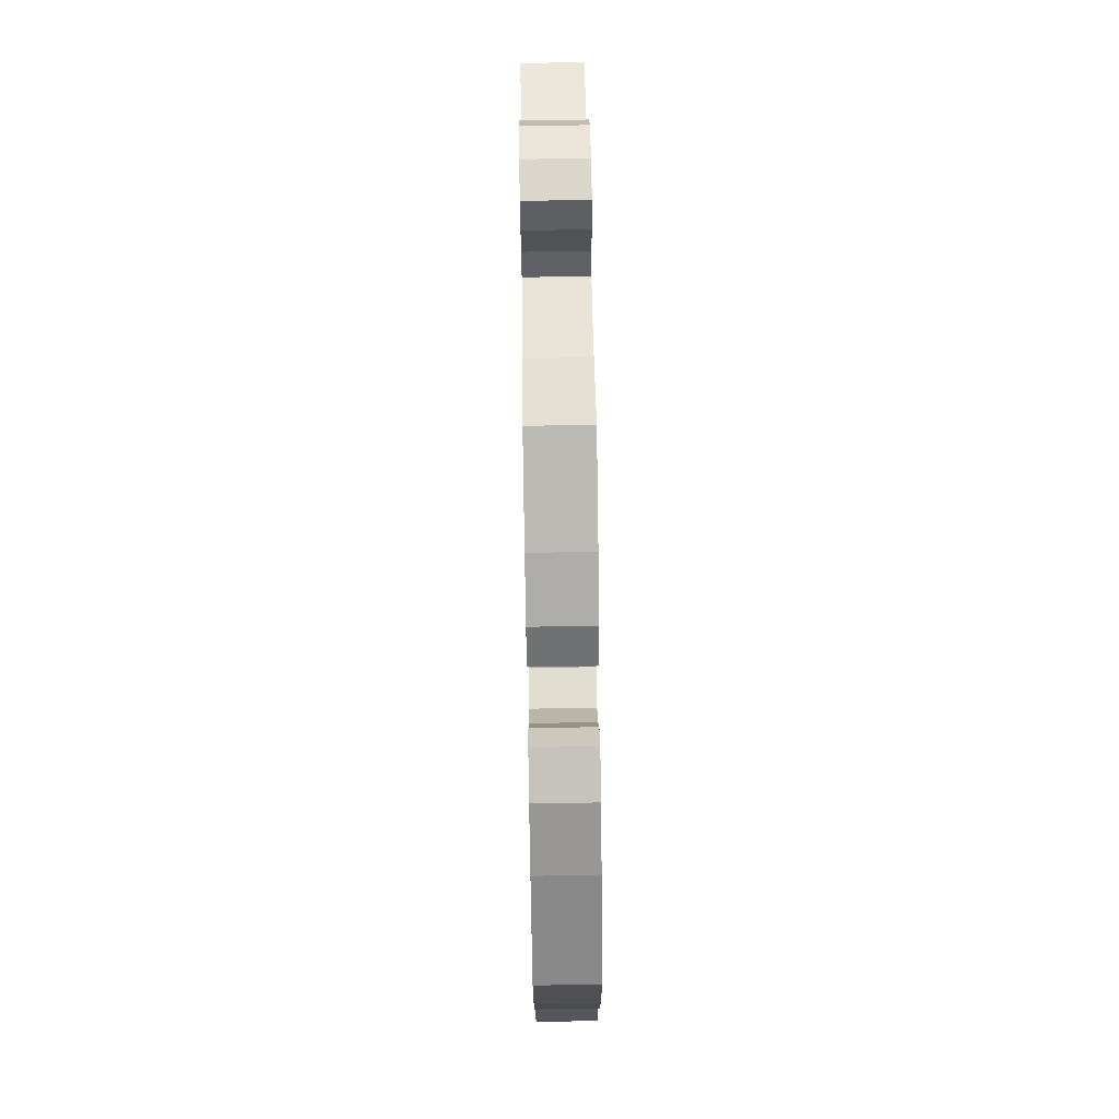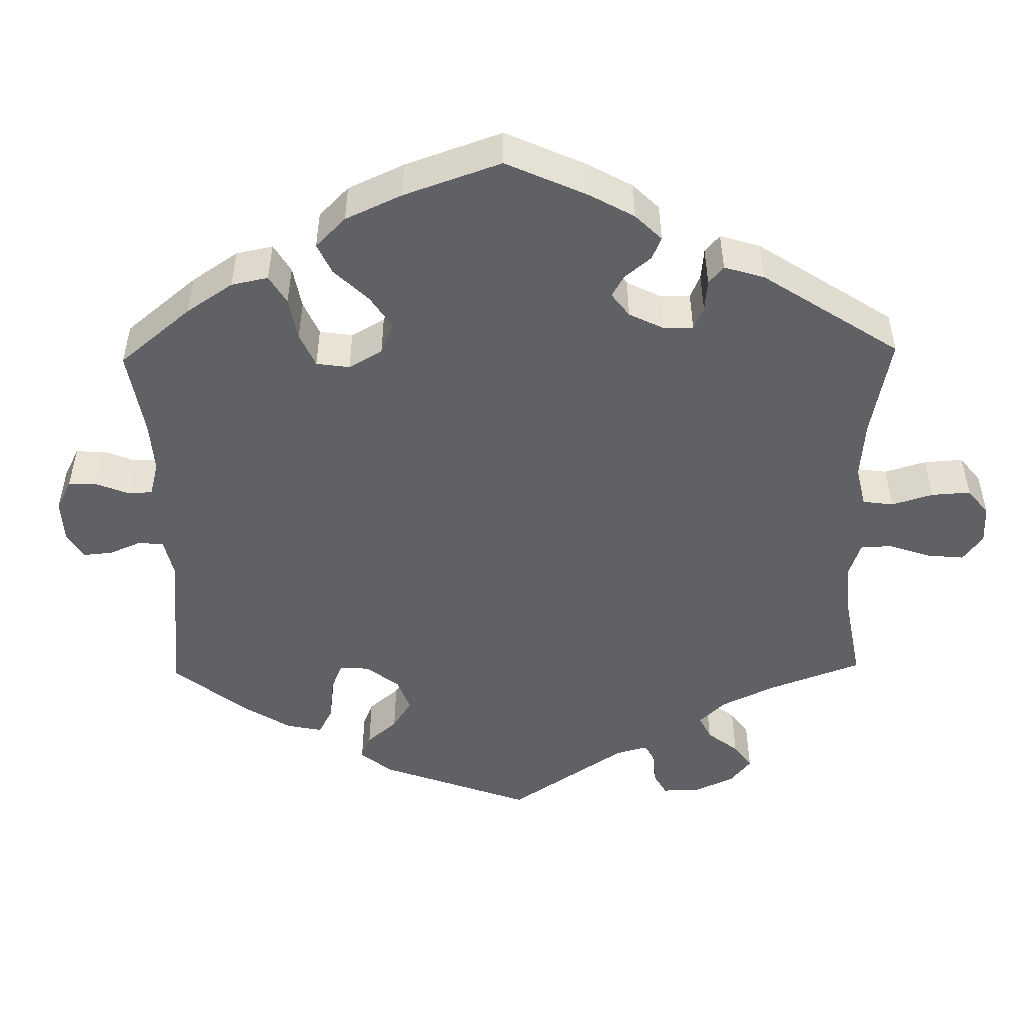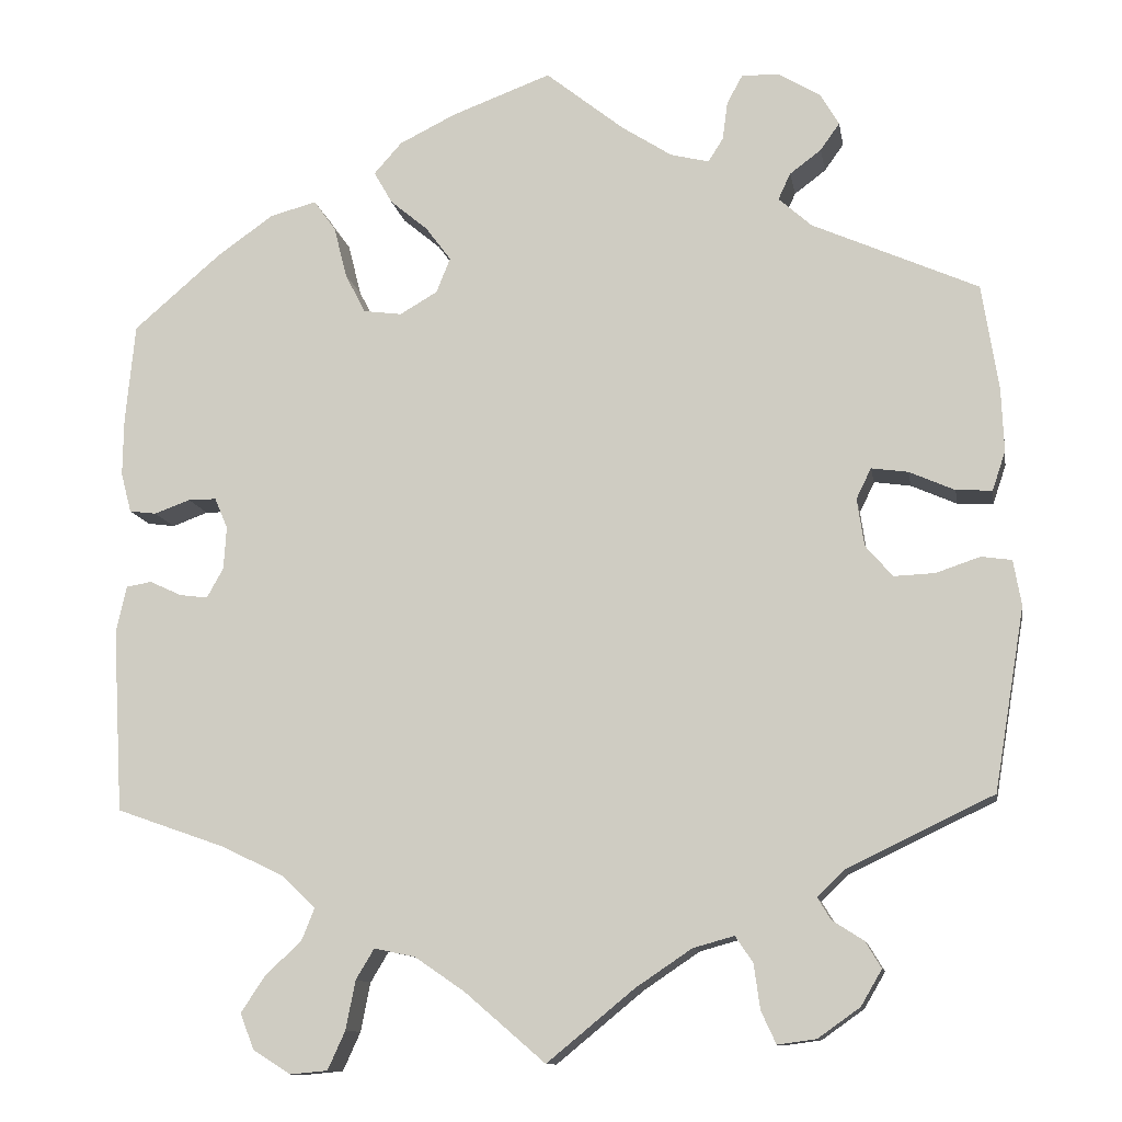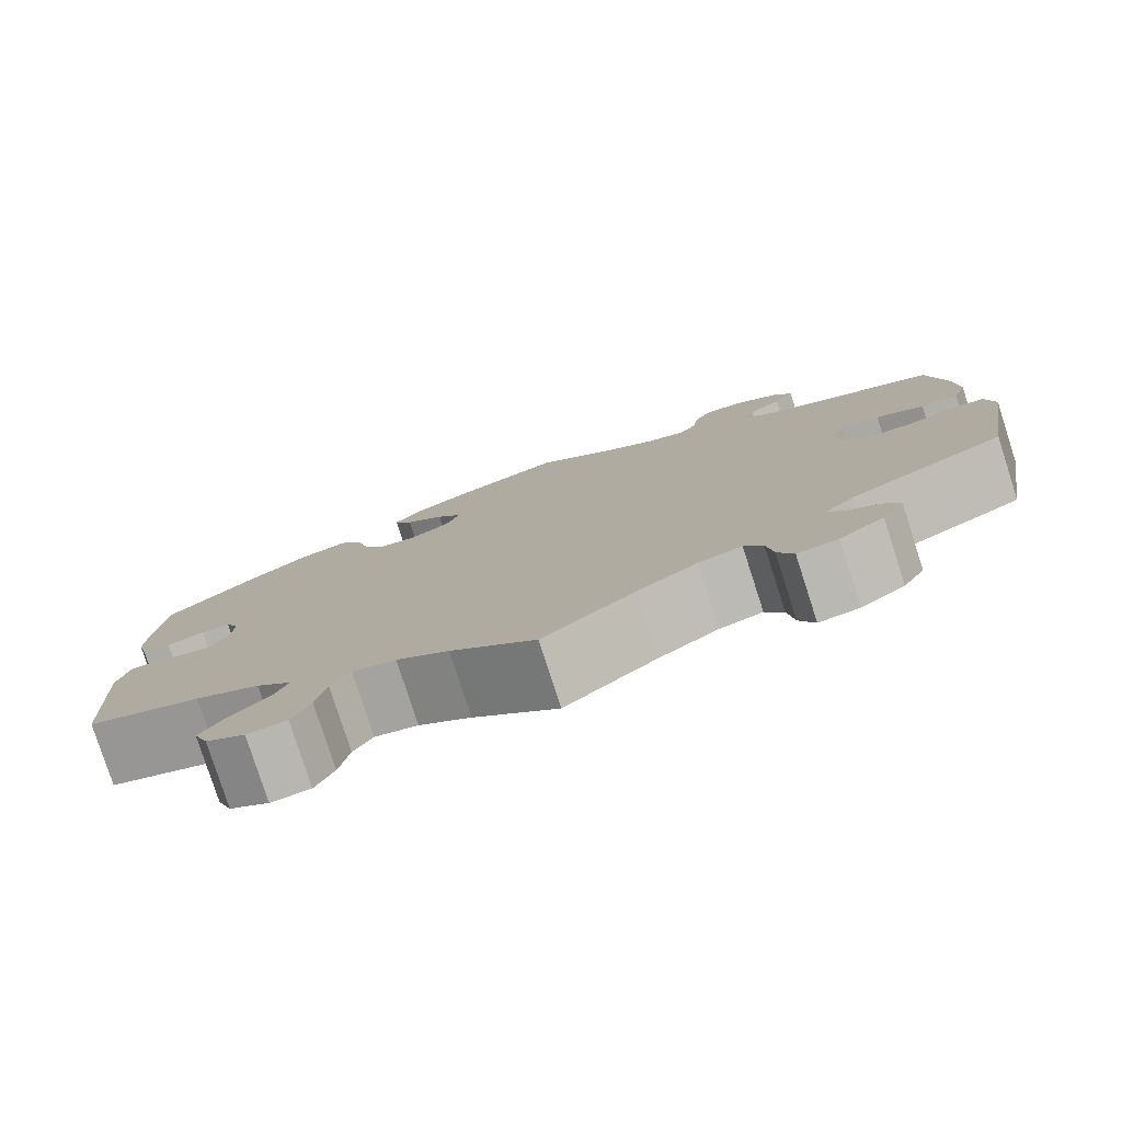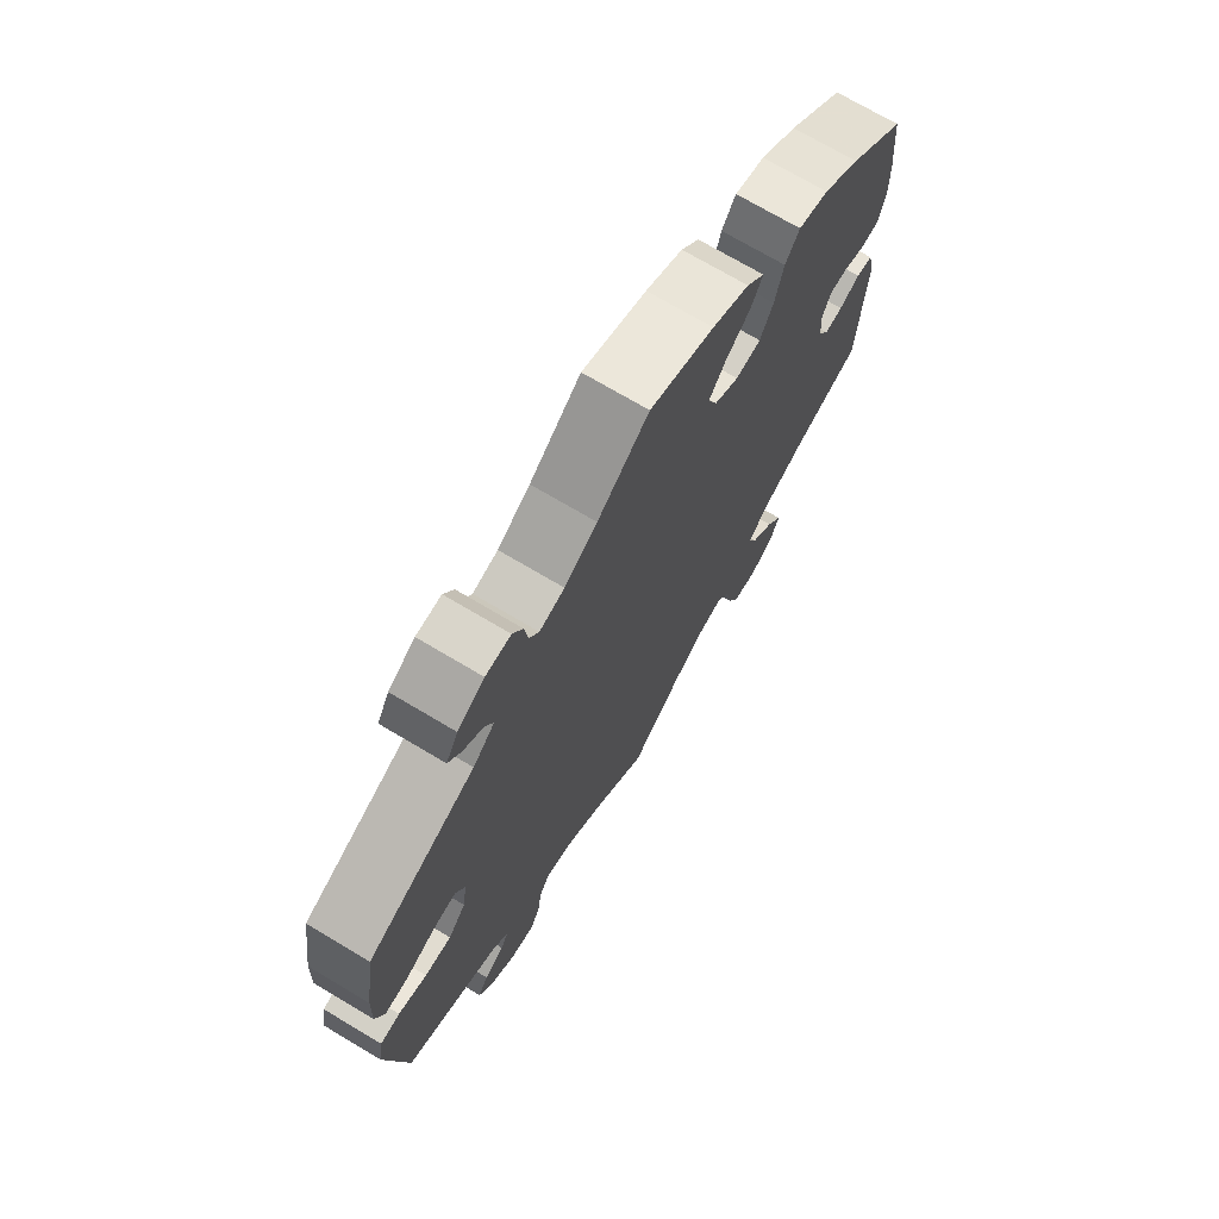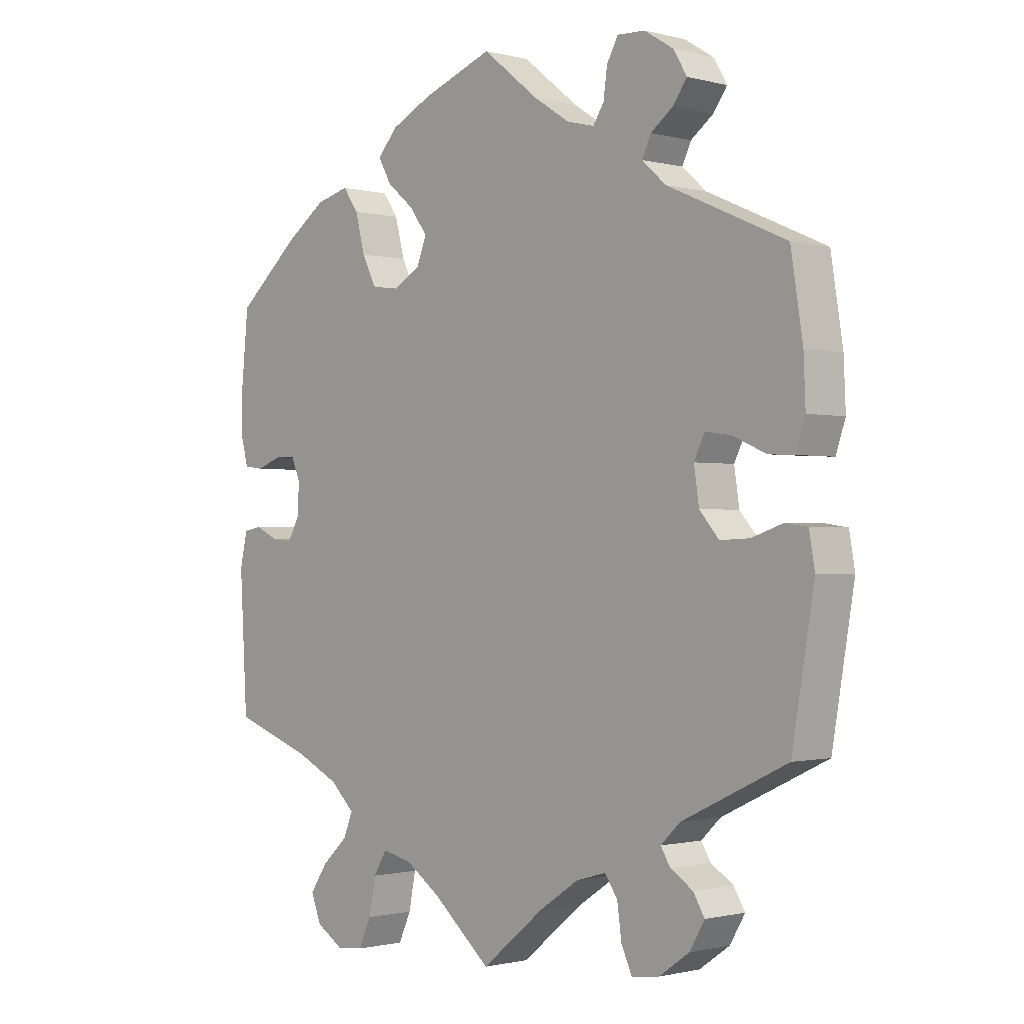
<metadata>
{"format":"obj","ext":"obj","renderer":"f3d","projection":"perspective","resolution":1024,"background":"white","views":[{"elev":76.5,"azim":89.1,"up":"+Z"},{"elev":-48.9,"azim":61.0,"up":"+Y"},{"elev":-11.5,"azim":-170.3,"up":"+Z"},{"elev":-79.6,"azim":-162.1,"up":"+Z"},{"elev":71.8,"azim":-59.2,"up":"+Z"},{"elev":-1.0,"azim":-133.2,"up":"+Z"}]}
</metadata>
<code>
v 0.112 0.07 0.536
v 0.177 0.07 0.504
v 0.209 0.07 0.468
v 0.188 0.07 0.431
v 0.145 0.07 0.395
v 0.116 0.07 0.356
v 0.132 0.07 0.316
v 0.175 0.07 0.291
v 0.219 0.07 0.297
v 0.242 0.07 0.342
v 0.257 0.07 0.401
v 0.282 0.07 0.436
v 0.335 0.07 0.422
v 0.4 0.07 0.376
v 0.5 0.07 0.29
v 0.511 0.07 0.177
v 0.512 0.07 0.111
v 0.5 0.07 0.065
v 0.469 0.07 0.061
v 0.428 0.07 0.076
v 0.396 0.07 0.076
v 0.381 0.07 0.041
v 0.384 0.07 -0.008
v 0.403 0.07 -0.042
v 0.435 0.07 -0.038
v 0.472 0.07 -0.021
v 0.501 0.07 -0.026
v 0.513 0.07 -0.079
v 0.501 0.07 -0.289
v 0.376 0.07 -0.333
v 0.305 0.07 -0.367
v 0.266 0.07 -0.404
v 0.281 0.07 -0.441
v 0.322 0.07 -0.479
v 0.35 0.07 -0.521
v 0.334 0.07 -0.562
v 0.291 0.07 -0.589
v 0.248 0.07 -0.585
v 0.228 0.07 -0.541
v 0.217 0.07 -0.485
v 0.196 0.07 -0.45
v 0.149 0.07 -0.46
v 0.092 0.07 -0.499
v 0 0.07 -0.578
v -0.1 0.07 -0.496
v -0.164 0.07 -0.453
v -0.211 0.07 -0.44
v -0.231 0.07 -0.47
v -0.238 0.07 -0.521
v -0.255 0.07 -0.558
v -0.299 0.07 -0.552
v -0.347 0.07 -0.518
v -0.371 0.07 -0.477
v -0.353 0.07 -0.447
v -0.317 0.07 -0.424
v -0.302 0.07 -0.399
v -0.333 0.07 -0.369
v -0.5 0.07 -0.289
v -0.535 0.07 -0.081
v -0.526 0.07 -0.029
v -0.491 0.07 -0.024
v -0.441 0.07 -0.041
v -0.394 0.07 -0.043
v -0.363 0.07 -0.007
v -0.355 0.07 0.047
v -0.372 0.07 0.082
v -0.414 0.07 0.076
v -0.466 0.07 0.053
v -0.507 0.07 0.051
v -0.522 0.07 0.096
v -0.519 0.07 0.168
v -0.5 0.07 0.289
v -0.311 0.07 0.373
v -0.273 0.07 0.407
v -0.287 0.07 0.437
v -0.323 0.07 0.464
v -0.345 0.07 0.495
v -0.324 0.07 0.531
v -0.277 0.07 0.56
v -0.233 0.07 0.562
v -0.215 0.07 0.529
v -0.209 0.07 0.485
v -0.192 0.07 0.458
v -0.148 0.07 0.469
v -0.091 0.07 0.506
v -0.001 0.07 0.578
v 0.112 0 0.536
v 0.177 0 0.504
v 0.209 0 0.468
v 0.188 0 0.431
v 0.145 0 0.395
v 0.116 0 0.356
v 0.132 0 0.316
v 0.175 0 0.291
v 0.219 0 0.297
v 0.242 0 0.342
v 0.257 0 0.401
v 0.282 0 0.436
v 0.335 0 0.422
v 0.4 0 0.376
v 0.5 0 0.29
v 0.511 0 0.177
v 0.512 0 0.111
v 0.5 0 0.065
v 0.469 0 0.061
v 0.428 0 0.076
v 0.396 0 0.076
v 0.381 0 0.041
v 0.384 0 -0.008
v 0.403 0 -0.042
v 0.435 0 -0.038
v 0.472 0 -0.021
v 0.501 0 -0.026
v 0.513 0 -0.079
v 0.501 0 -0.289
v 0.376 0 -0.333
v 0.305 0 -0.367
v 0.266 0 -0.404
v 0.281 0 -0.441
v 0.322 0 -0.479
v 0.35 0 -0.521
v 0.334 0 -0.562
v 0.291 0 -0.589
v 0.248 0 -0.585
v 0.228 0 -0.541
v 0.217 0 -0.485
v 0.196 0 -0.45
v 0.149 0 -0.46
v 0.092 0 -0.499
v 0 0 -0.578
v -0.1 0 -0.496
v -0.164 0 -0.453
v -0.211 0 -0.44
v -0.231 0 -0.47
v -0.238 0 -0.521
v -0.255 0 -0.558
v -0.299 0 -0.552
v -0.347 0 -0.518
v -0.371 0 -0.477
v -0.353 0 -0.447
v -0.317 0 -0.424
v -0.302 0 -0.399
v -0.333 0 -0.369
v -0.5 0 -0.289
v -0.535 0 -0.081
v -0.526 0 -0.029
v -0.491 0 -0.024
v -0.441 0 -0.041
v -0.394 0 -0.043
v -0.363 0 -0.007
v -0.355 0 0.047
v -0.372 0 0.082
v -0.414 0 0.076
v -0.466 0 0.053
v -0.507 0 0.051
v -0.522 0 0.096
v -0.519 0 0.168
v -0.5 0 0.289
v -0.311 0 0.373
v -0.273 0 0.407
v -0.287 0 0.437
v -0.323 0 0.464
v -0.345 0 0.495
v -0.324 0 0.531
v -0.277 0 0.56
v -0.233 0 0.562
v -0.215 0 0.529
v -0.209 0 0.485
v -0.192 0 0.458
v -0.148 0 0.469
v -0.091 0 0.506
v -0.001 0 0.578
f 85 86 1 2
f 84 85 2 3
f 83 84 3 4
f 79 80 81 82
f 79 82 83
f 78 79 83
f 75 76 77 78
f 74 75 78 83
f 73 74 83 4
f 67 68 69 70
f 66 67 70 71
f 59 60 61 62
f 57 58 59 62
f 56 57 62 63
f 52 53 54 55
f 52 55 56
f 51 52 56
f 48 49 50 51
f 47 48 51 56
f 46 47 56 63
f 43 44 45
f 42 43 45 46
f 41 42 46 63
f 37 38 39 40
f 37 40 41
f 36 37 41
f 33 34 35 36
f 33 36 41
f 32 33 41 63
f 27 28 29 30
f 25 26 27 30
f 24 25 30 31
f 23 24 31 32
f 17 18 19 20
f 17 20 21
f 16 17 21
f 15 16 21
f 14 15 21
f 13 14 21 22
f 10 11 12 13
f 9 10 13 22
f 72 73 4 5
f 66 71 72 5
f 65 66 5 6
f 64 65 6 7
f 63 64 7 8
f 22 23 32 63
f 8 9 22 63
f 88 87 172 171
f 89 88 171 170
f 90 89 170 169
f 168 167 166 165
f 169 168 165
f 169 165 164
f 164 163 162 161
f 169 164 161 160
f 90 169 160 159
f 156 155 154 153
f 157 156 153 152
f 148 147 146 145
f 148 145 144 143
f 149 148 143 142
f 141 140 139 138
f 142 141 138
f 142 138 137
f 137 136 135 134
f 142 137 134 133
f 149 142 133 132
f 131 130 129
f 132 131 129 128
f 149 132 128 127
f 126 125 124 123
f 127 126 123
f 127 123 122
f 122 121 120 119
f 127 122 119
f 149 127 119 118
f 116 115 114 113
f 116 113 112 111
f 117 116 111 110
f 118 117 110 109
f 106 105 104 103
f 107 106 103
f 107 103 102
f 107 102 101
f 107 101 100
f 108 107 100 99
f 99 98 97 96
f 108 99 96 95
f 91 90 159 158
f 91 158 157 152
f 92 91 152 151
f 93 92 151 150
f 94 93 150 149
f 149 118 109 108
f 149 108 95 94
f 1 87 88 2
f 2 88 89 3
f 3 89 90 4
f 4 90 91 5
f 5 91 92 6
f 6 92 93 7
f 7 93 94 8
f 8 94 95 9
f 9 95 96 10
f 10 96 97 11
f 11 97 98 12
f 12 98 99 13
f 13 99 100 14
f 14 100 101 15
f 15 101 102 16
f 16 102 103 17
f 17 103 104 18
f 18 104 105 19
f 19 105 106 20
f 20 106 107 21
f 21 107 108 22
f 22 108 109 23
f 23 109 110 24
f 24 110 111 25
f 25 111 112 26
f 26 112 113 27
f 27 113 114 28
f 28 114 115 29
f 29 115 116 30
f 30 116 117 31
f 31 117 118 32
f 32 118 119 33
f 33 119 120 34
f 34 120 121 35
f 35 121 122 36
f 36 122 123 37
f 37 123 124 38
f 38 124 125 39
f 39 125 126 40
f 40 126 127 41
f 41 127 128 42
f 42 128 129 43
f 43 129 130 44
f 44 130 131 45
f 45 131 132 46
f 46 132 133 47
f 47 133 134 48
f 48 134 135 49
f 49 135 136 50
f 50 136 137 51
f 51 137 138 52
f 52 138 139 53
f 53 139 140 54
f 54 140 141 55
f 55 141 142 56
f 56 142 143 57
f 57 143 144 58
f 58 144 145 59
f 59 145 146 60
f 60 146 147 61
f 61 147 148 62
f 62 148 149 63
f 63 149 150 64
f 64 150 151 65
f 65 151 152 66
f 66 152 153 67
f 67 153 154 68
f 68 154 155 69
f 69 155 156 70
f 70 156 157 71
f 71 157 158 72
f 72 158 159 73
f 73 159 160 74
f 74 160 161 75
f 75 161 162 76
f 76 162 163 77
f 77 163 164 78
f 78 164 165 79
f 79 165 166 80
f 80 166 167 81
f 81 167 168 82
f 82 168 169 83
f 83 169 170 84
f 84 170 171 85
f 85 171 172 86
f 86 172 87 1

</code>
